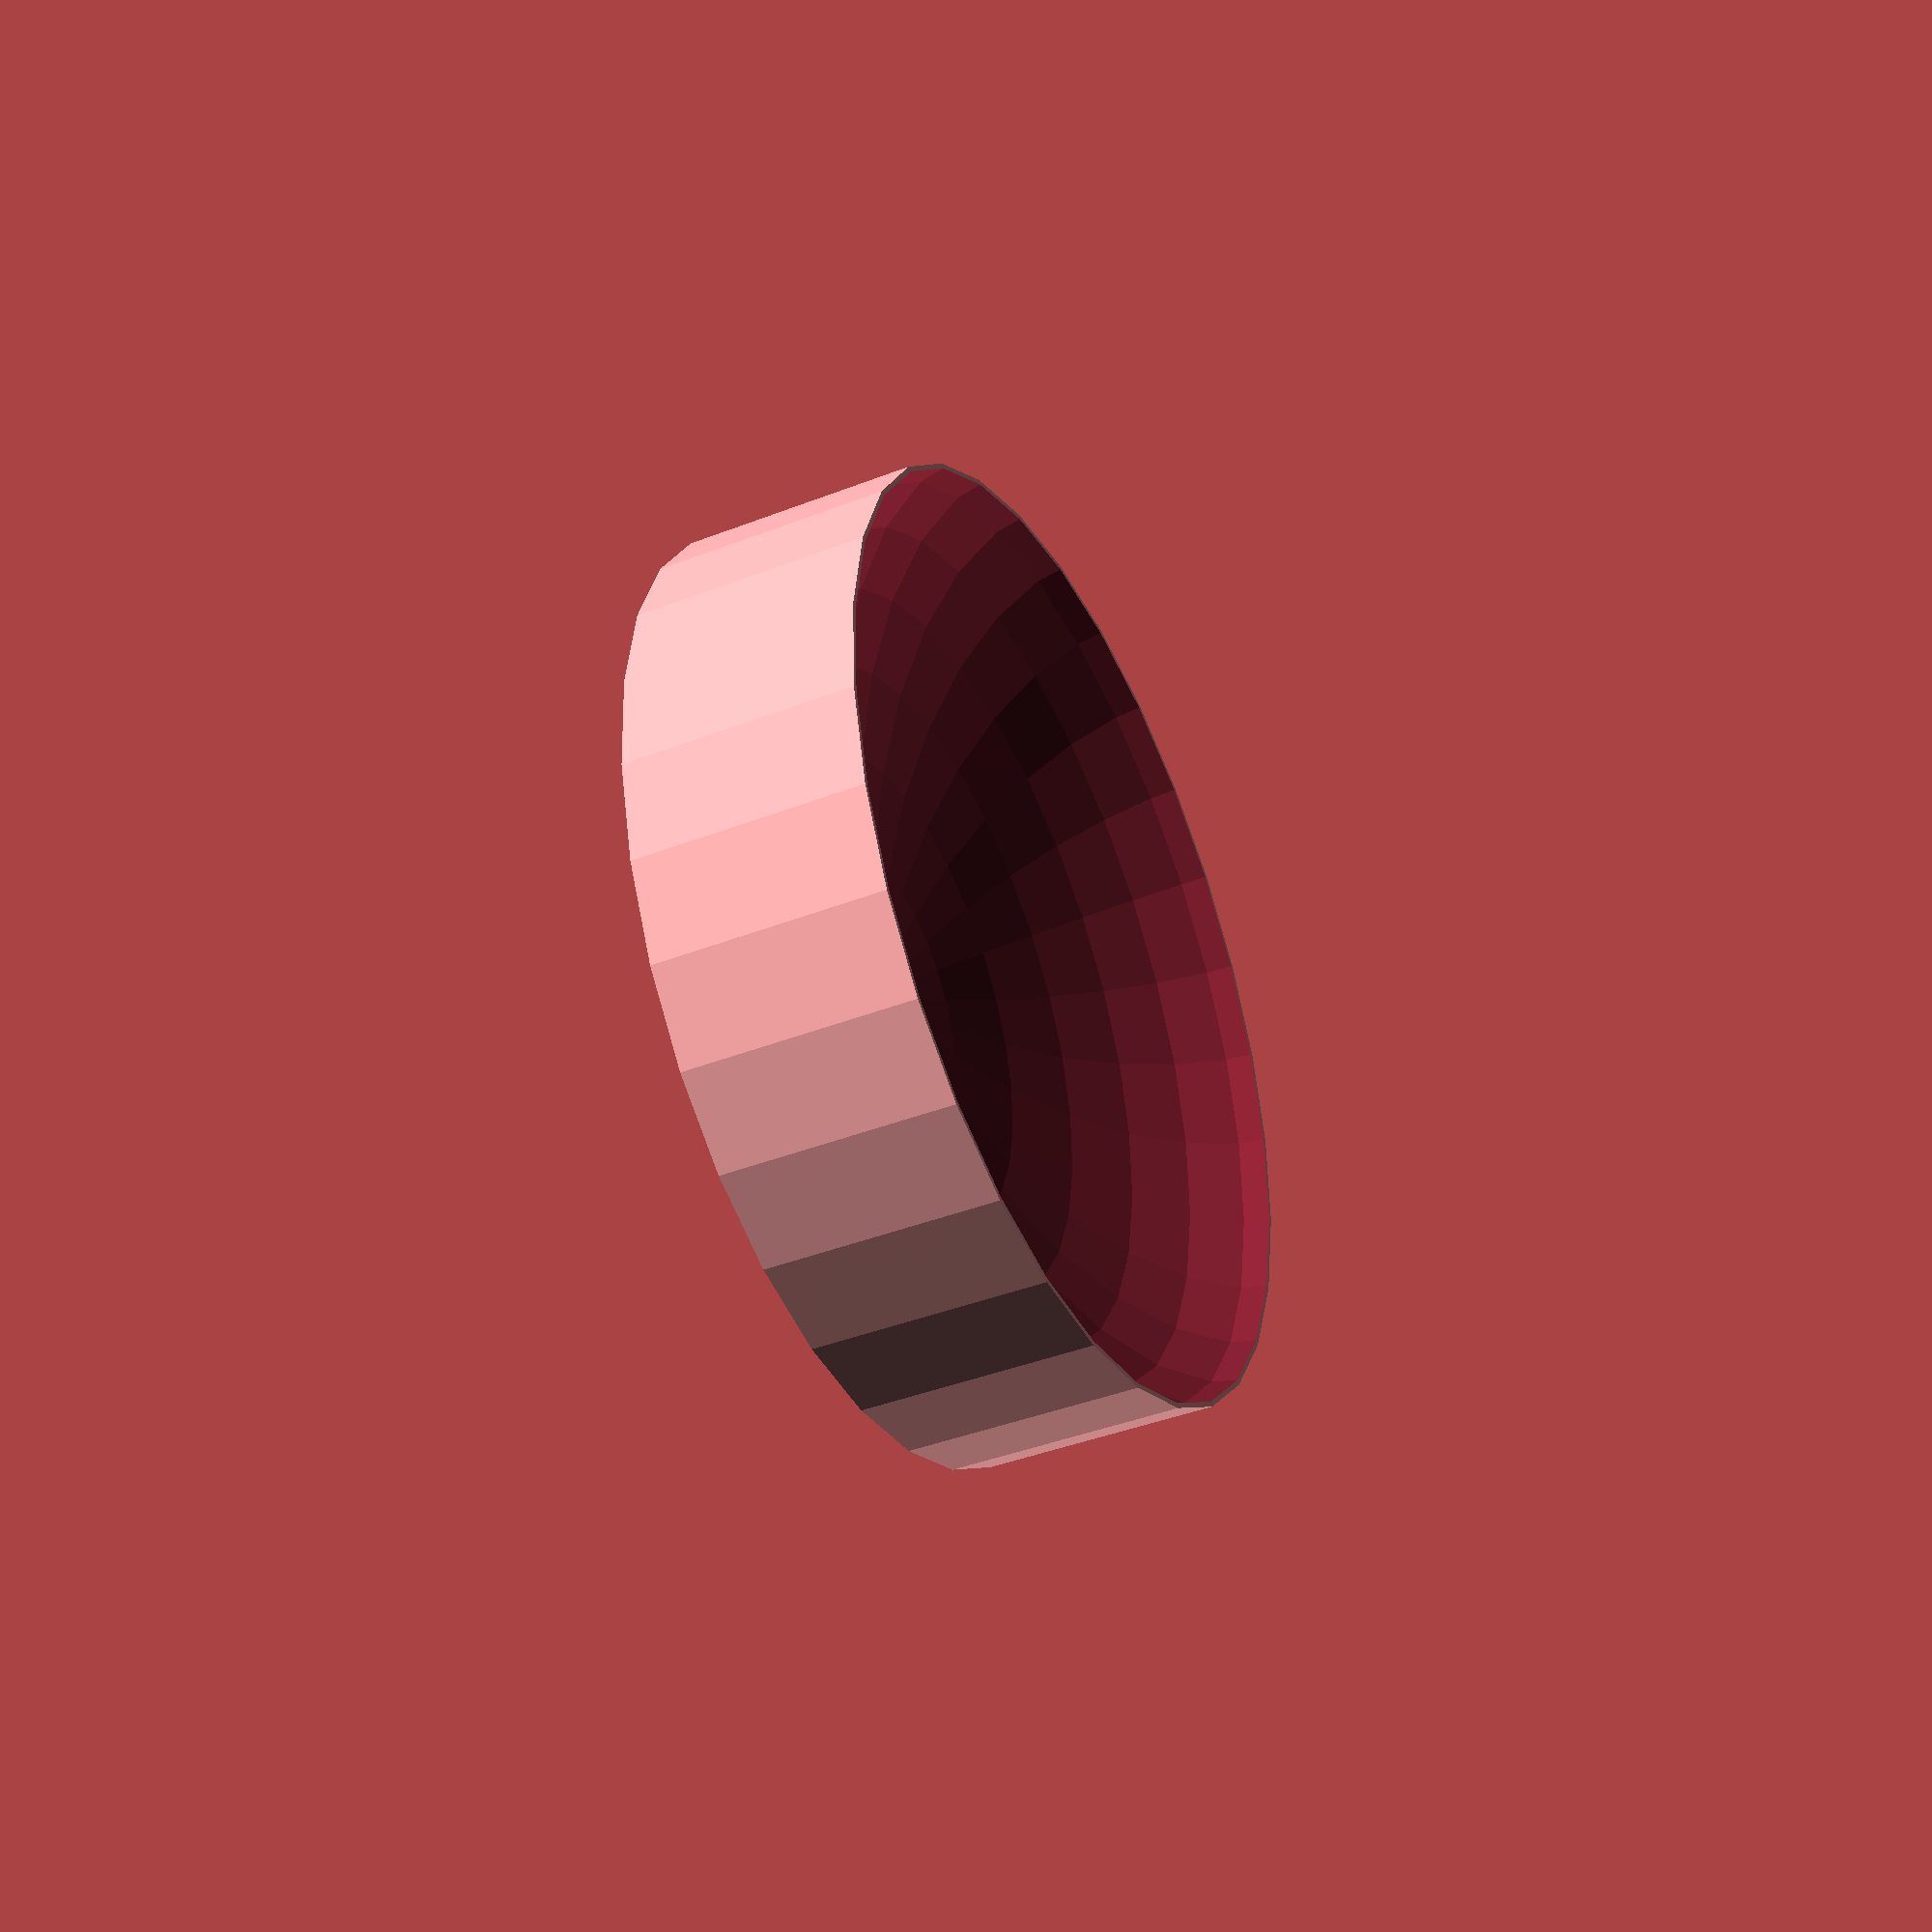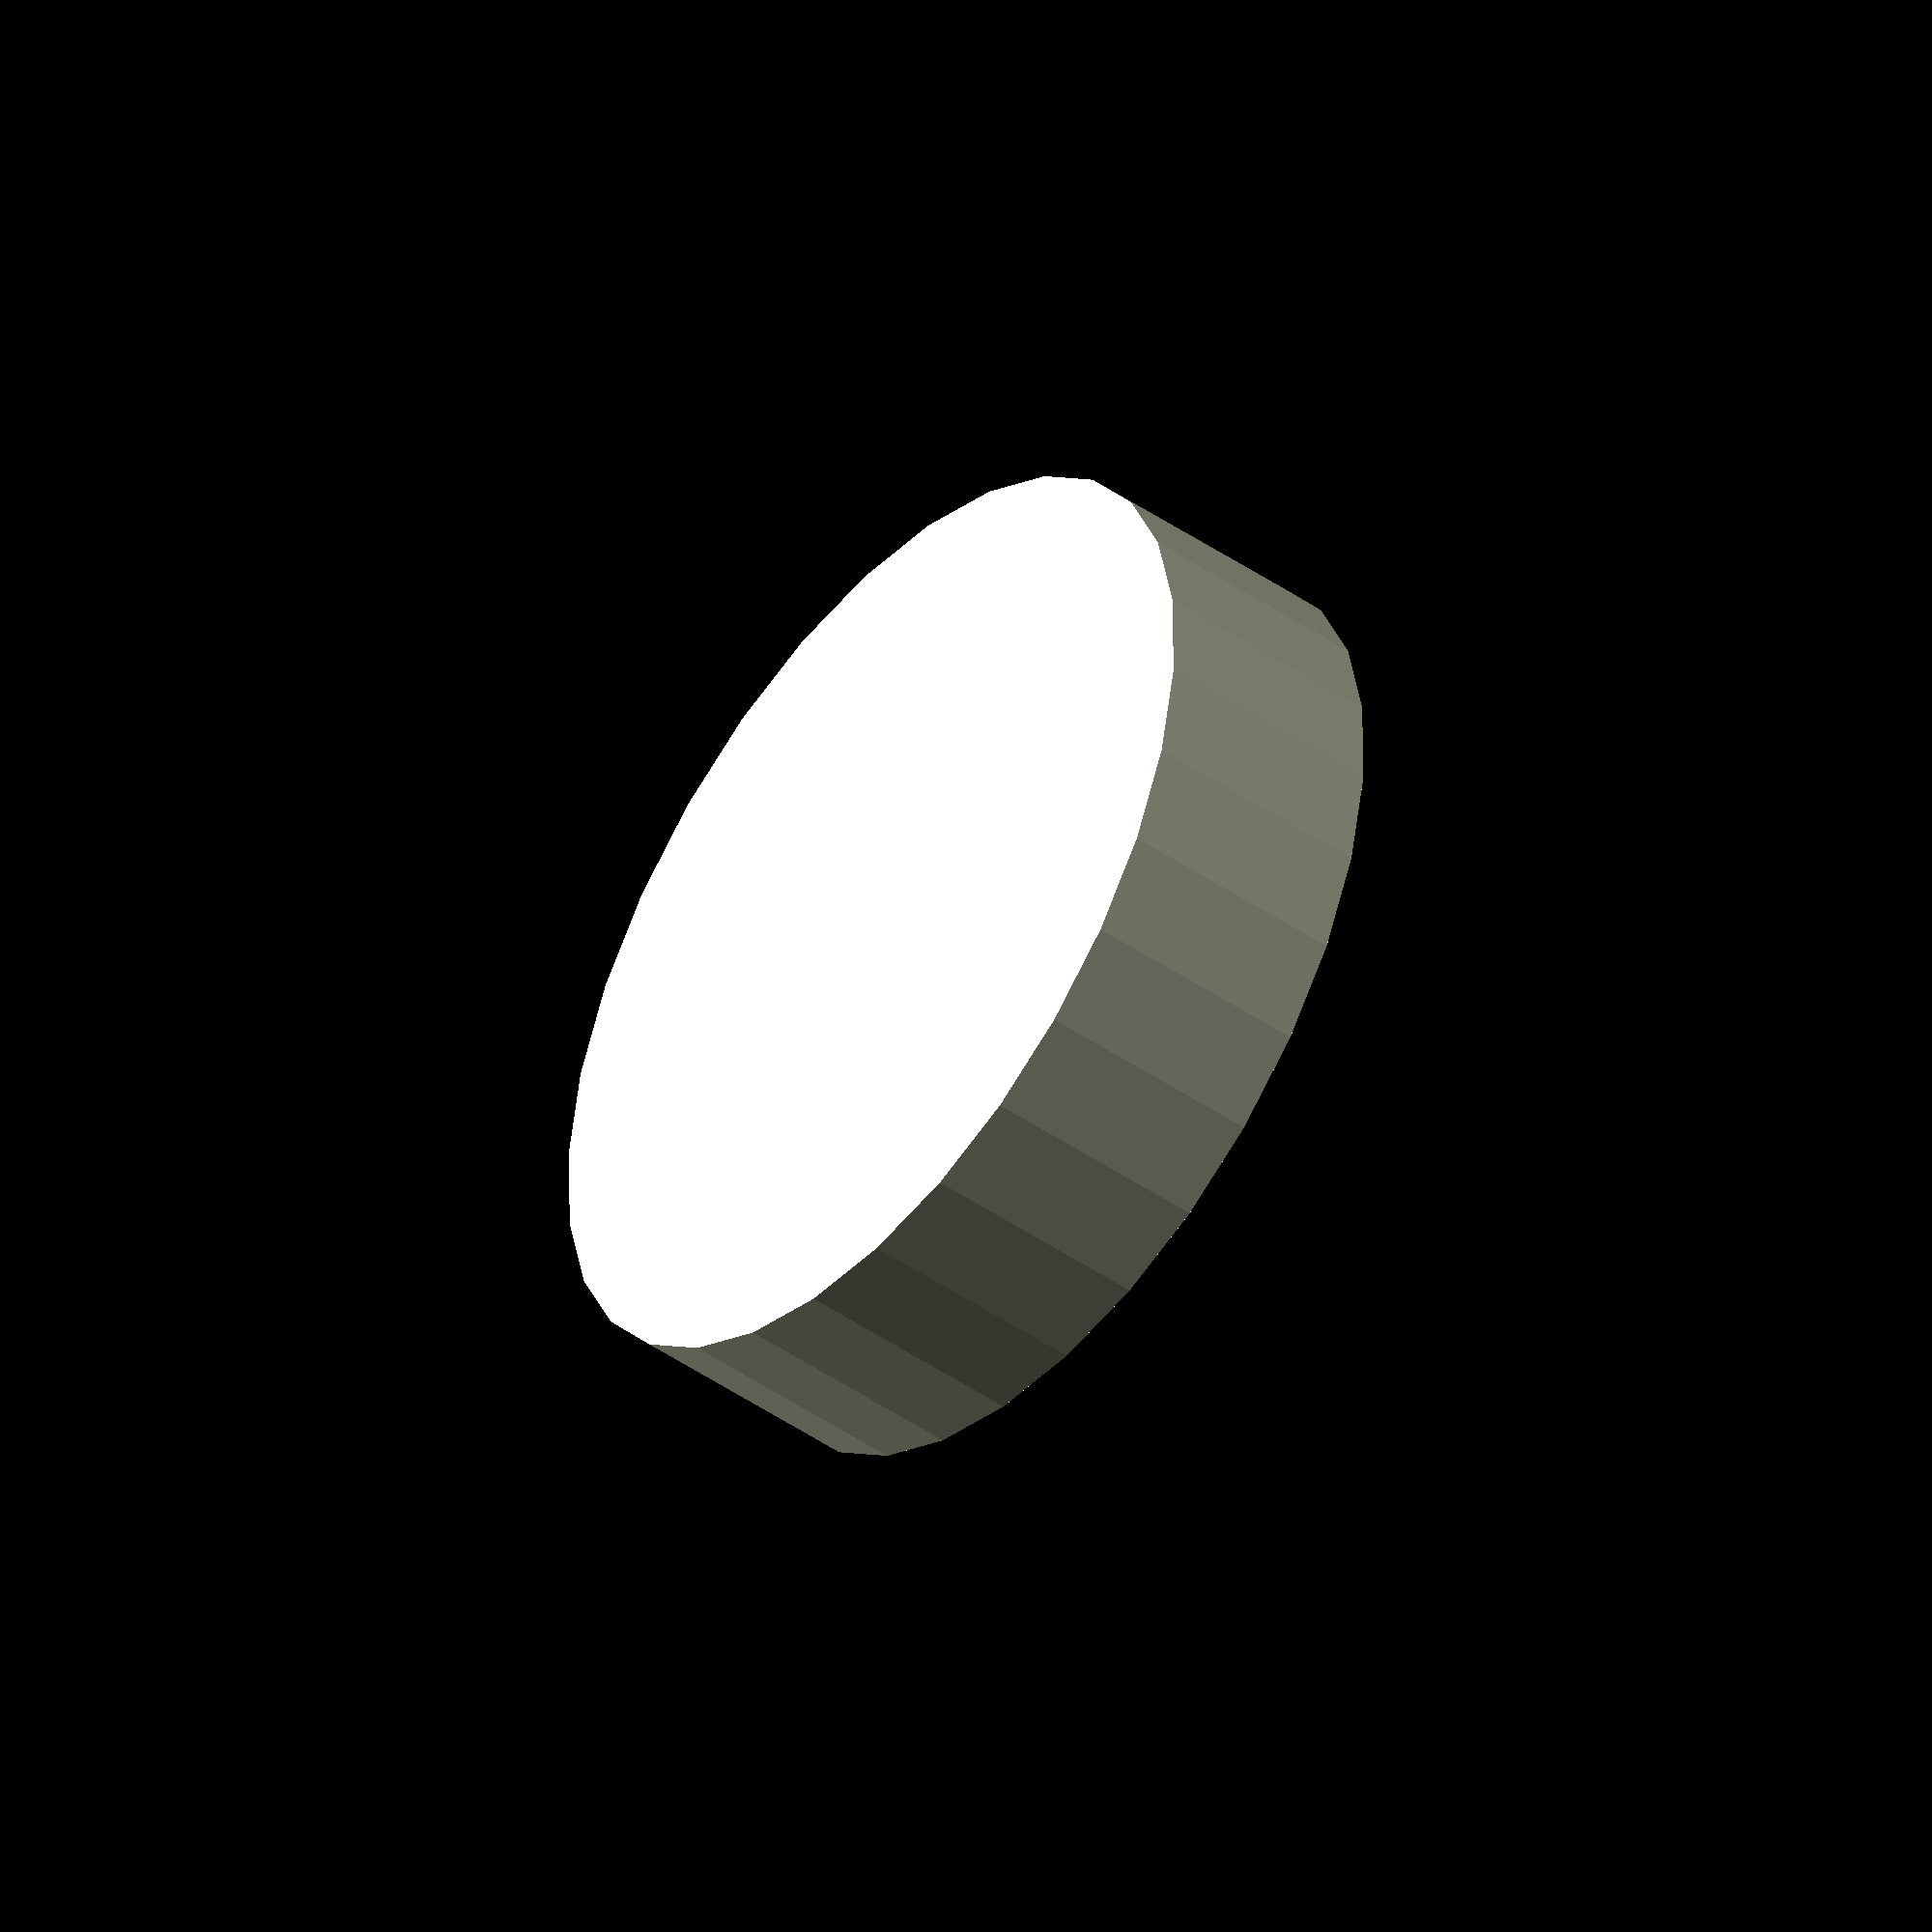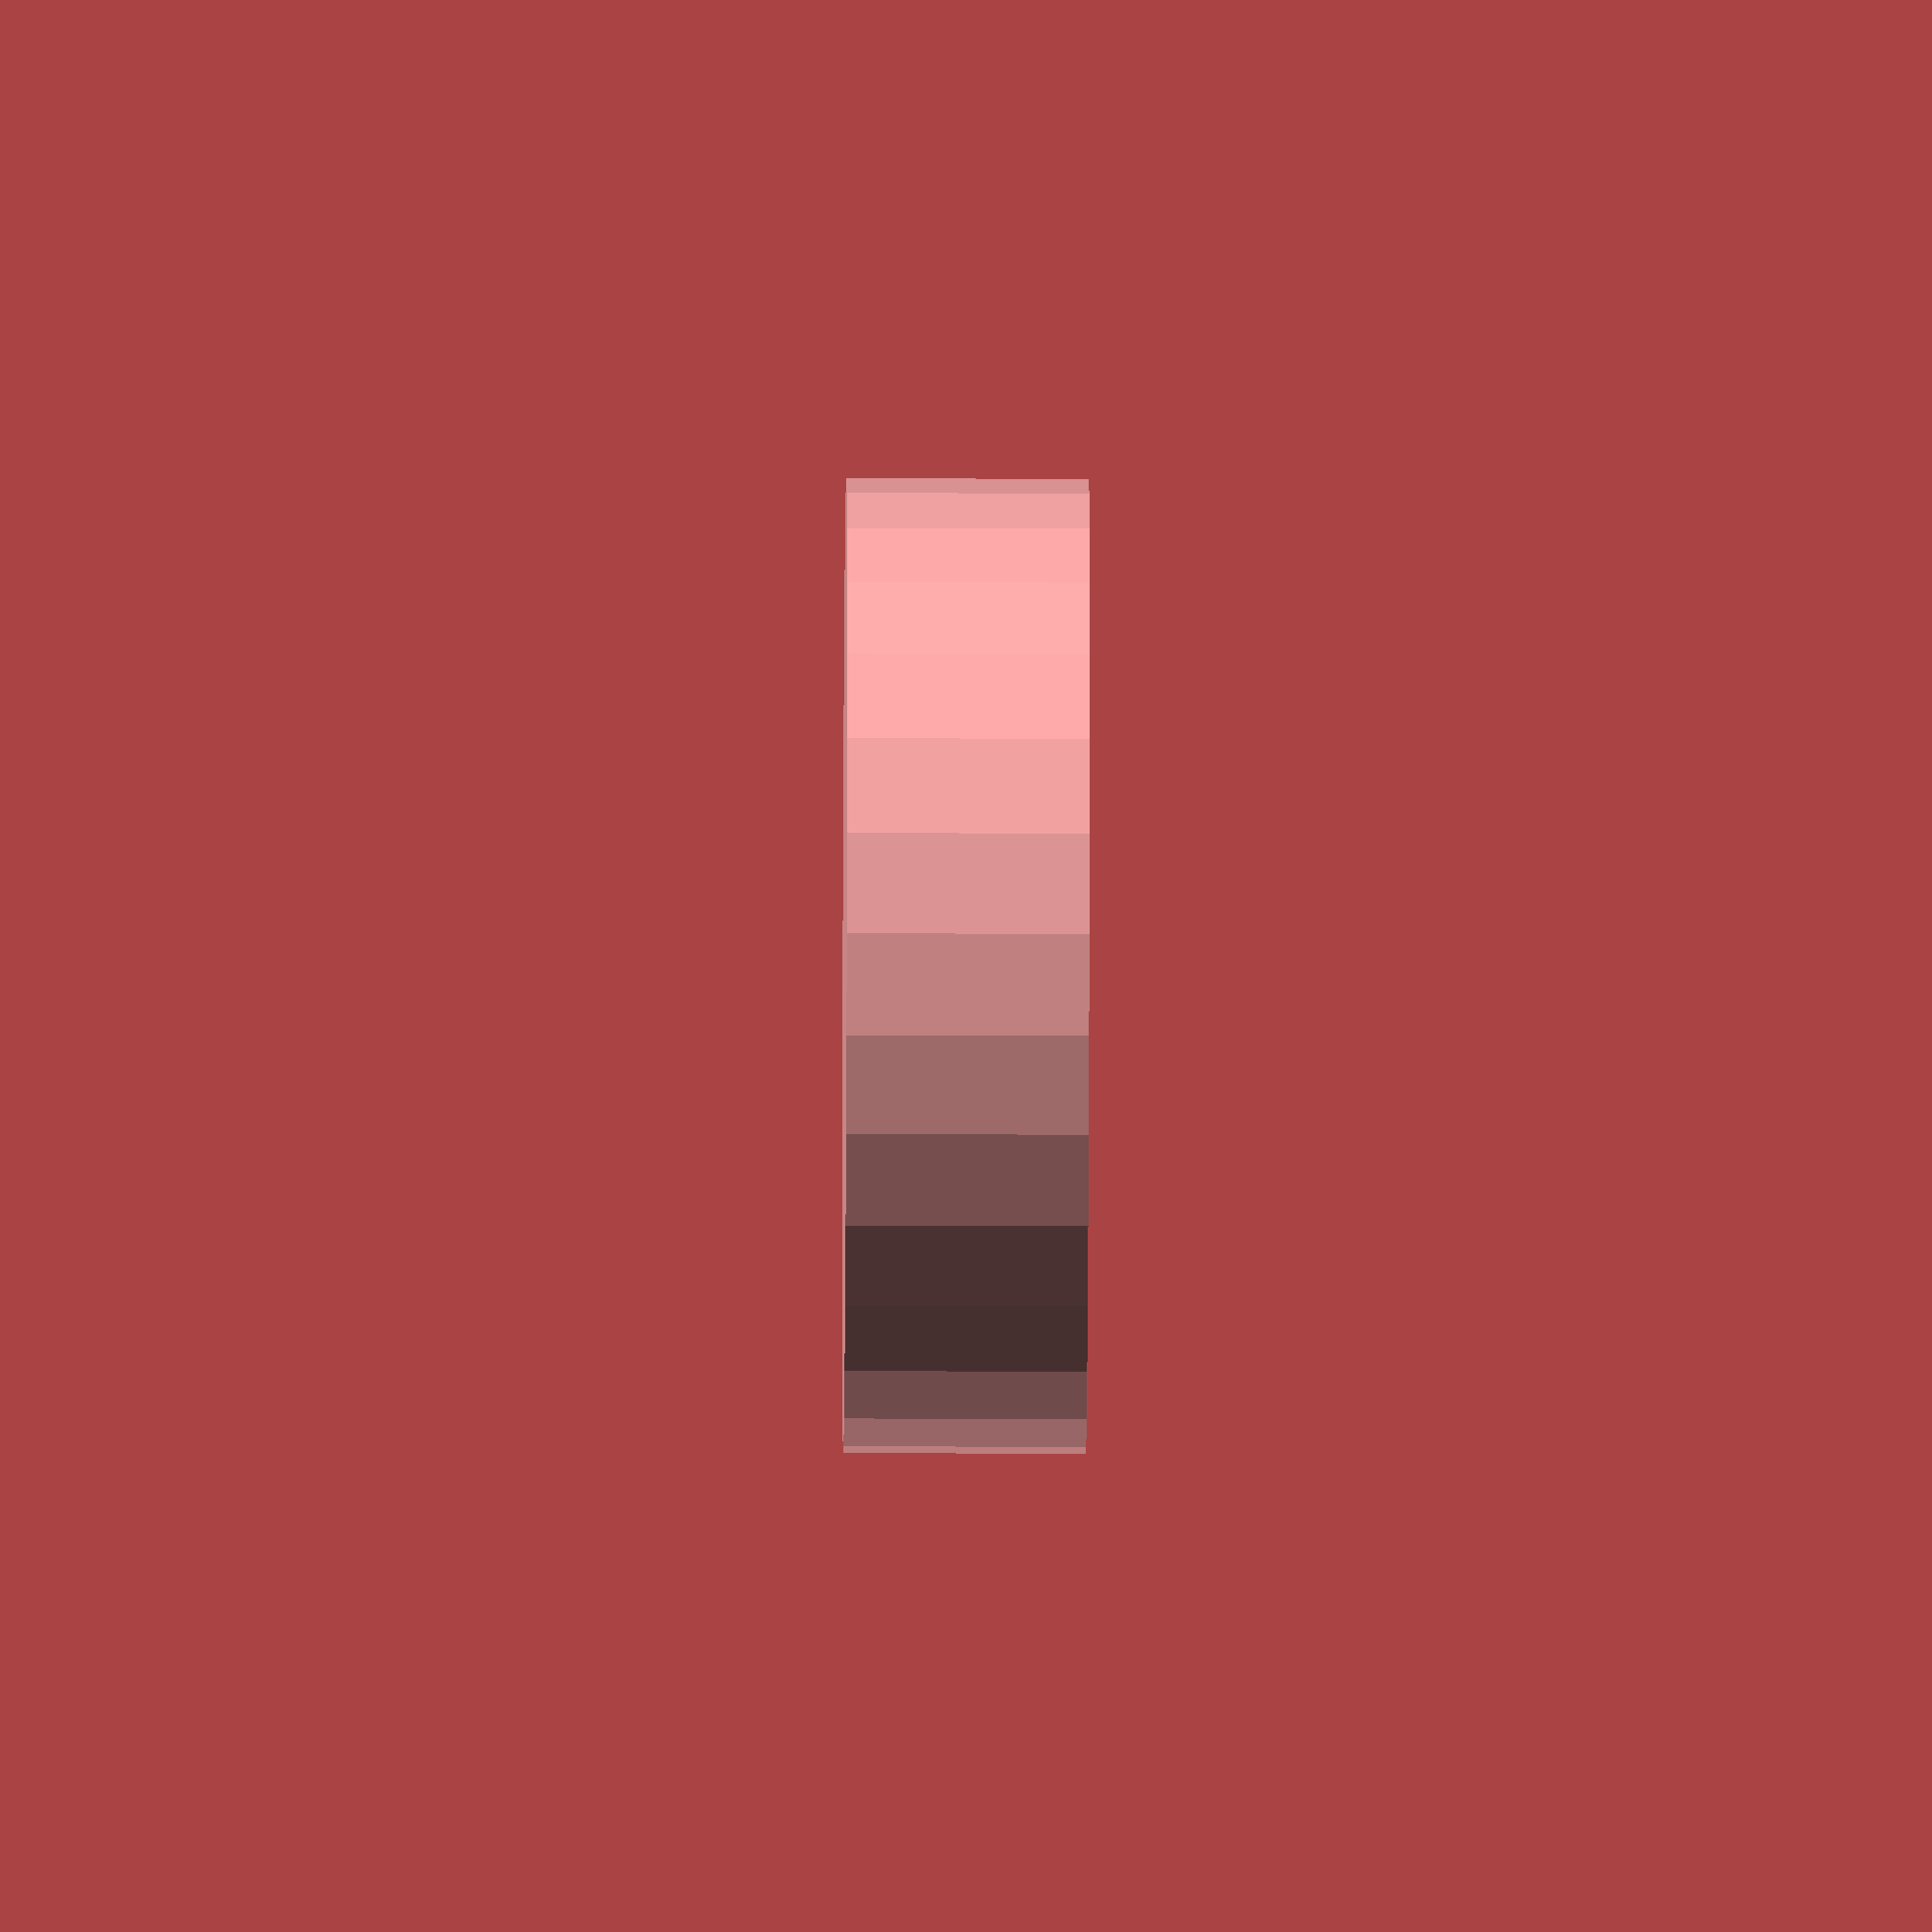
<openscad>
//////////////////////////////////////////////
//  ***TeMoG - Tentacle Mold Generator***   //
//  by Jonas Jørgensen (jonj@sdu.dk) 2020   //
//                                          //
//  Shared under a Creative Commons         //
//  Attribution-ShareAlike (CC BY-SA 3.0)   //
//  license                                 //
//////////////////////////////////////////////

//Part 3b - Top Piece - rounded tip version

$fn=30; //Set to 200 when generating the molds for 3D printing

//Main cone and mold
minDiam = 35; //Cone


//Bottom
straightHeightBottom = 20;
LDRHolderThickness= 10-0.5; //*MODIFIED
LDRHolderDiam= minDiam+3-1;//*MODIFIED
delta=0.4; //Inaccuracy of printer (layering and overextrusion)

//Round top LDR holder
difference(){
rotate (60) translate ([0,0,-straightHeightBottom]) cylinder(LDRHolderThickness-delta,d2=LDRHolderDiam-delta,d1=LDRHolderDiam-delta);
translate([0,0,-straightHeightBottom/2]) scale([1,1,2*(LDRHolderThickness-delta)/(LDRHolderDiam-delta)]) sphere(r = (LDRHolderDiam-delta)/2);
}
</openscad>
<views>
elev=219.8 azim=159.4 roll=244.0 proj=p view=wireframe
elev=45.6 azim=247.1 roll=231.5 proj=o view=solid
elev=216.3 azim=339.5 roll=270.3 proj=o view=solid
</views>
